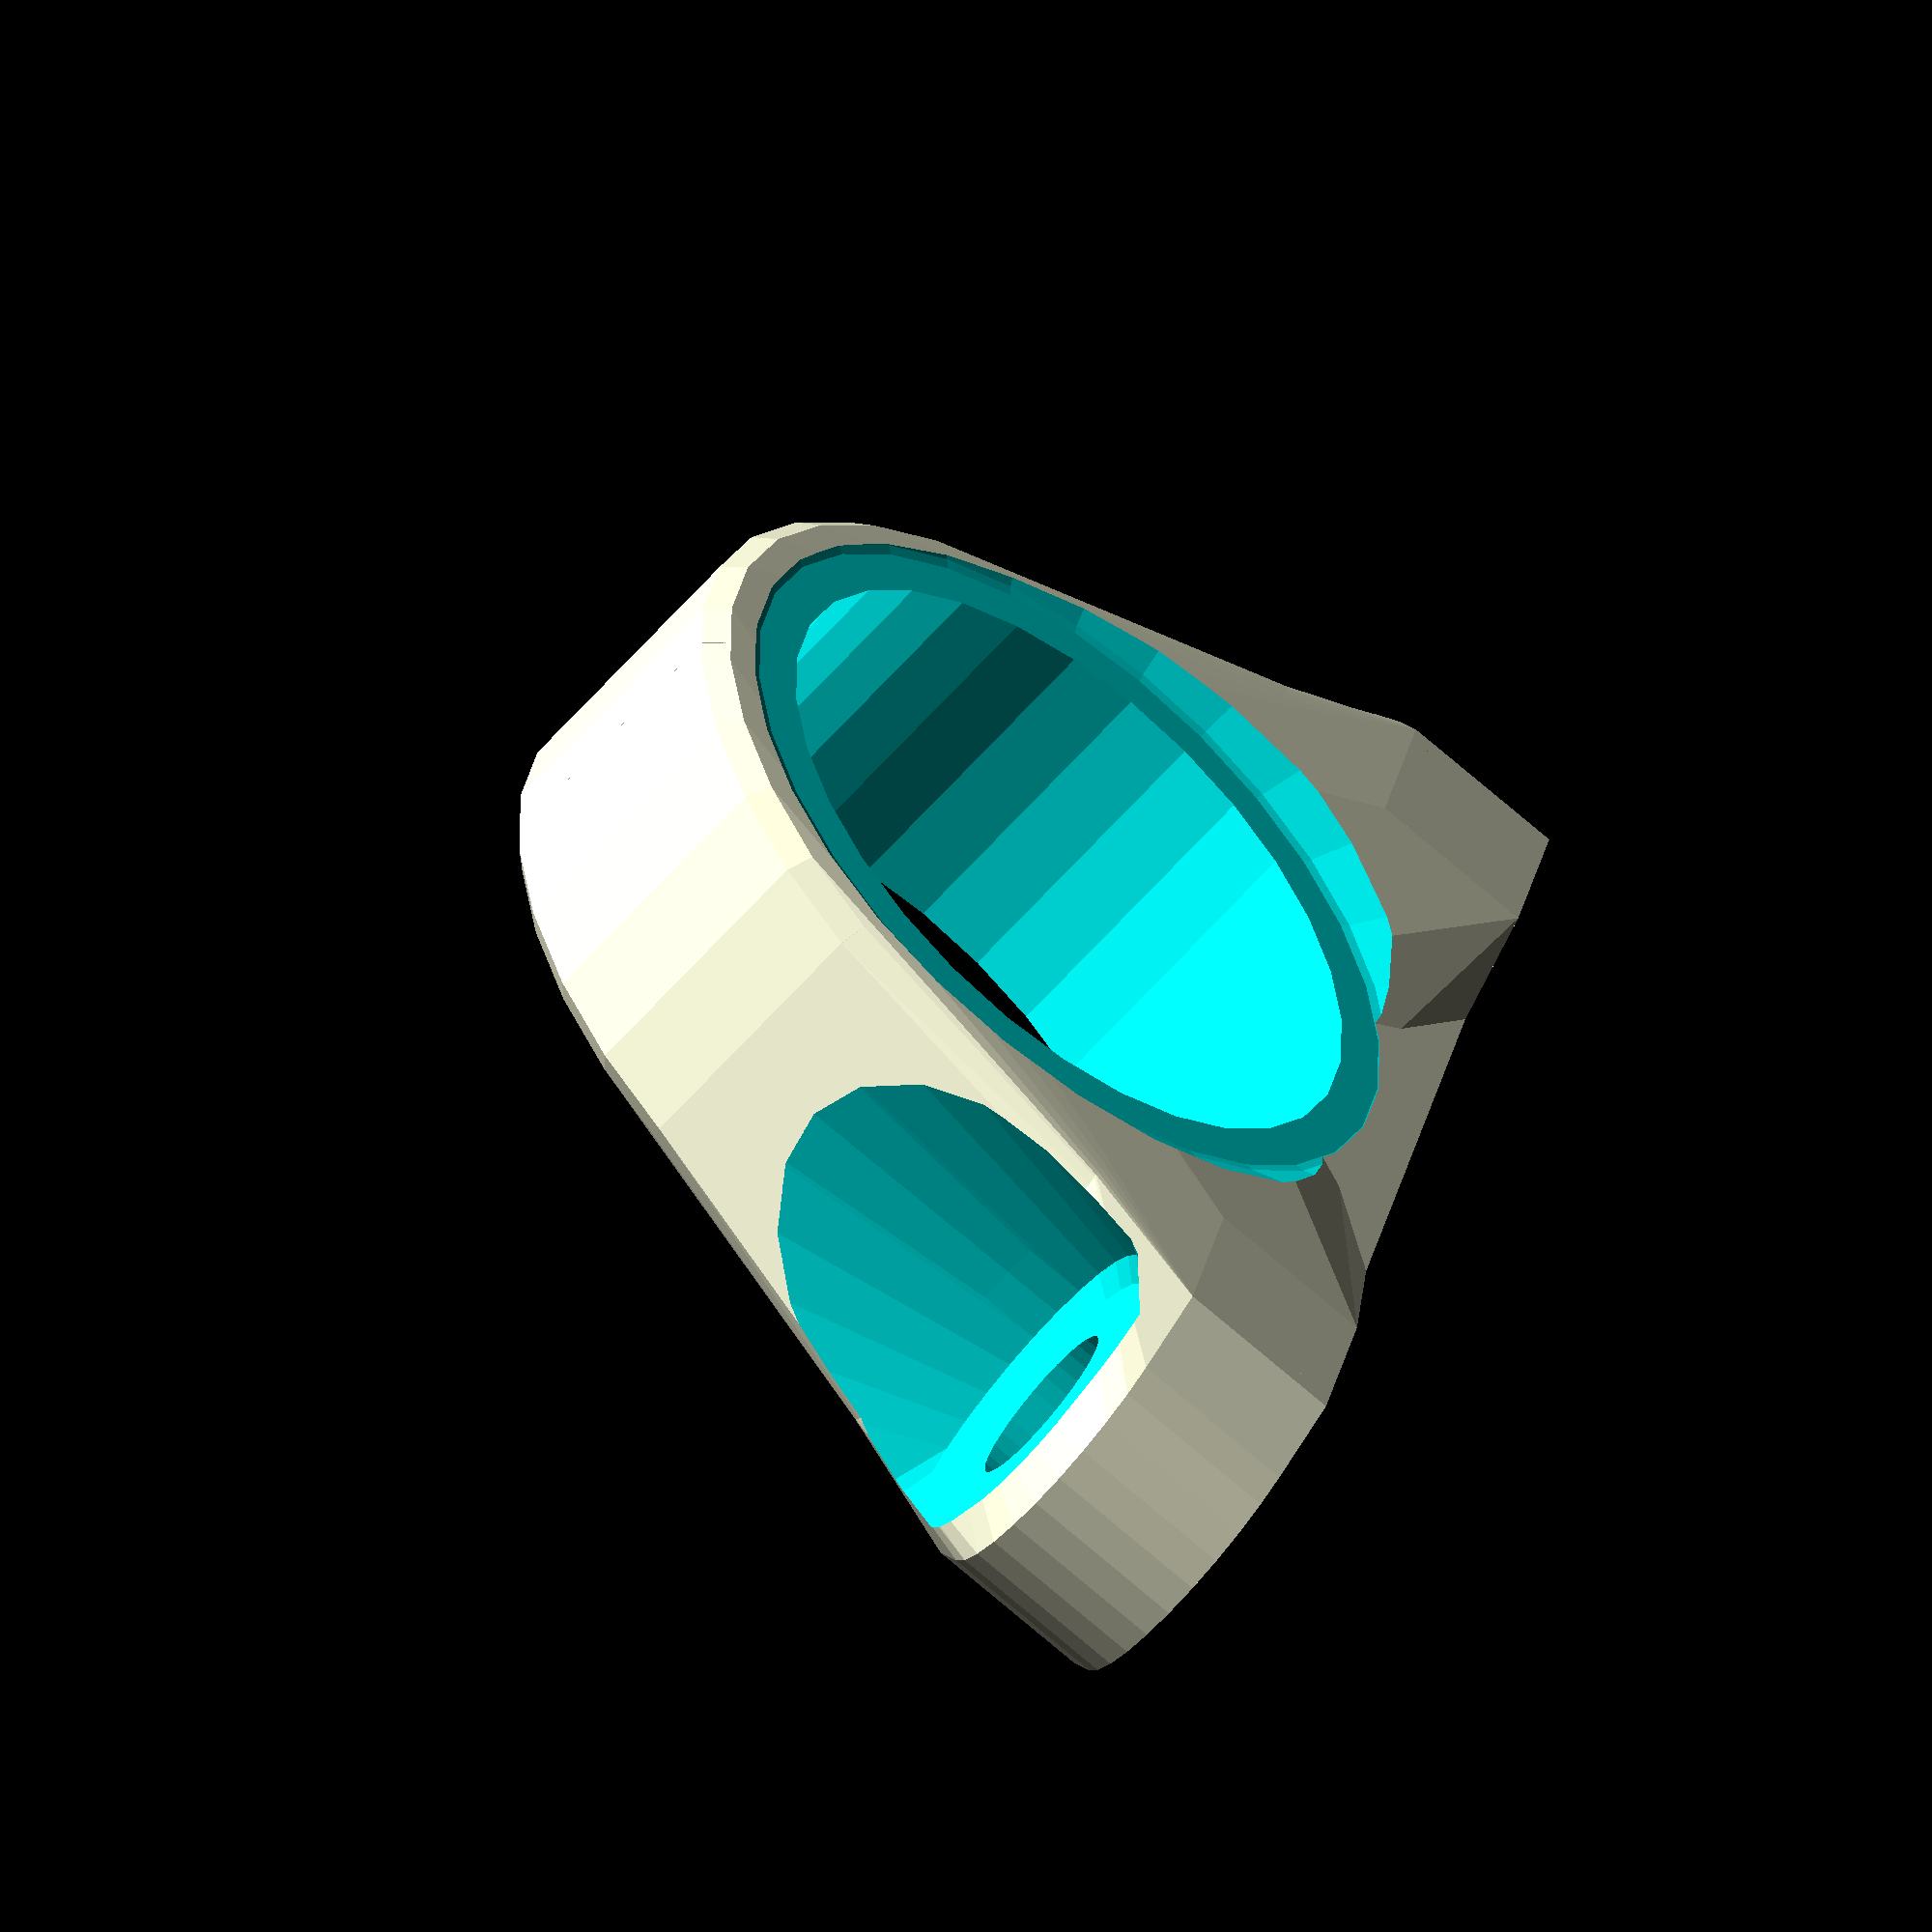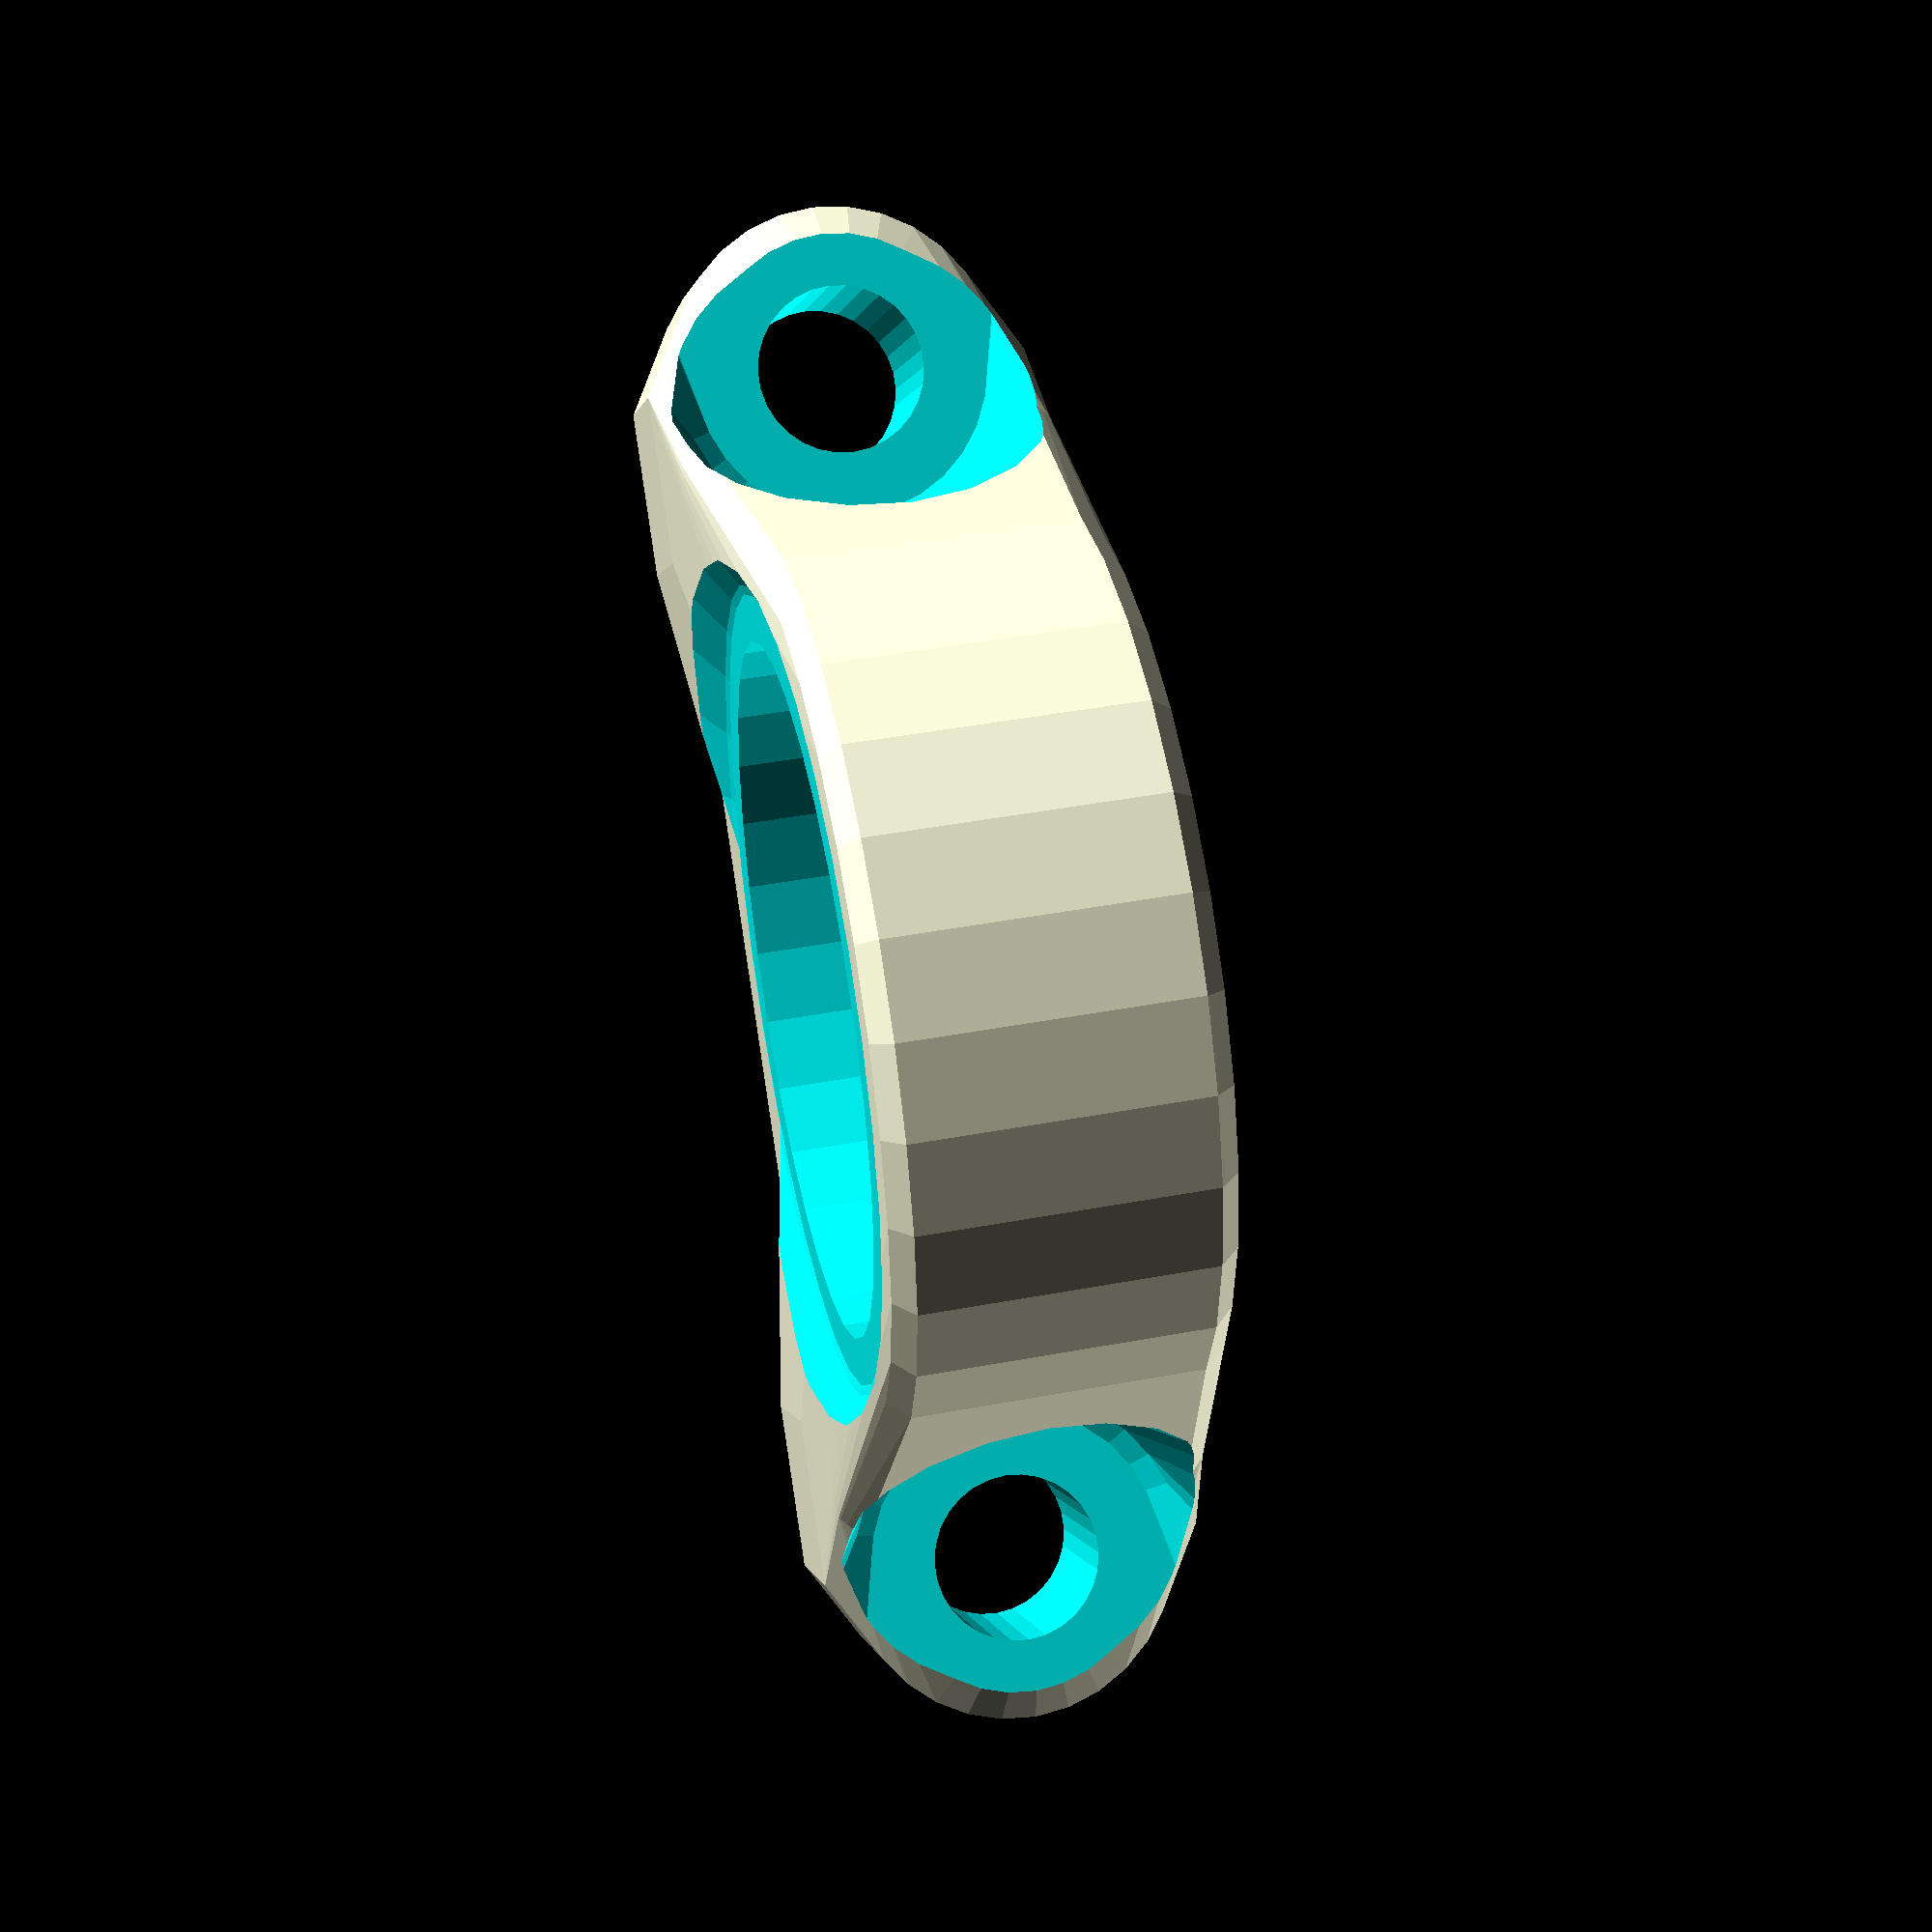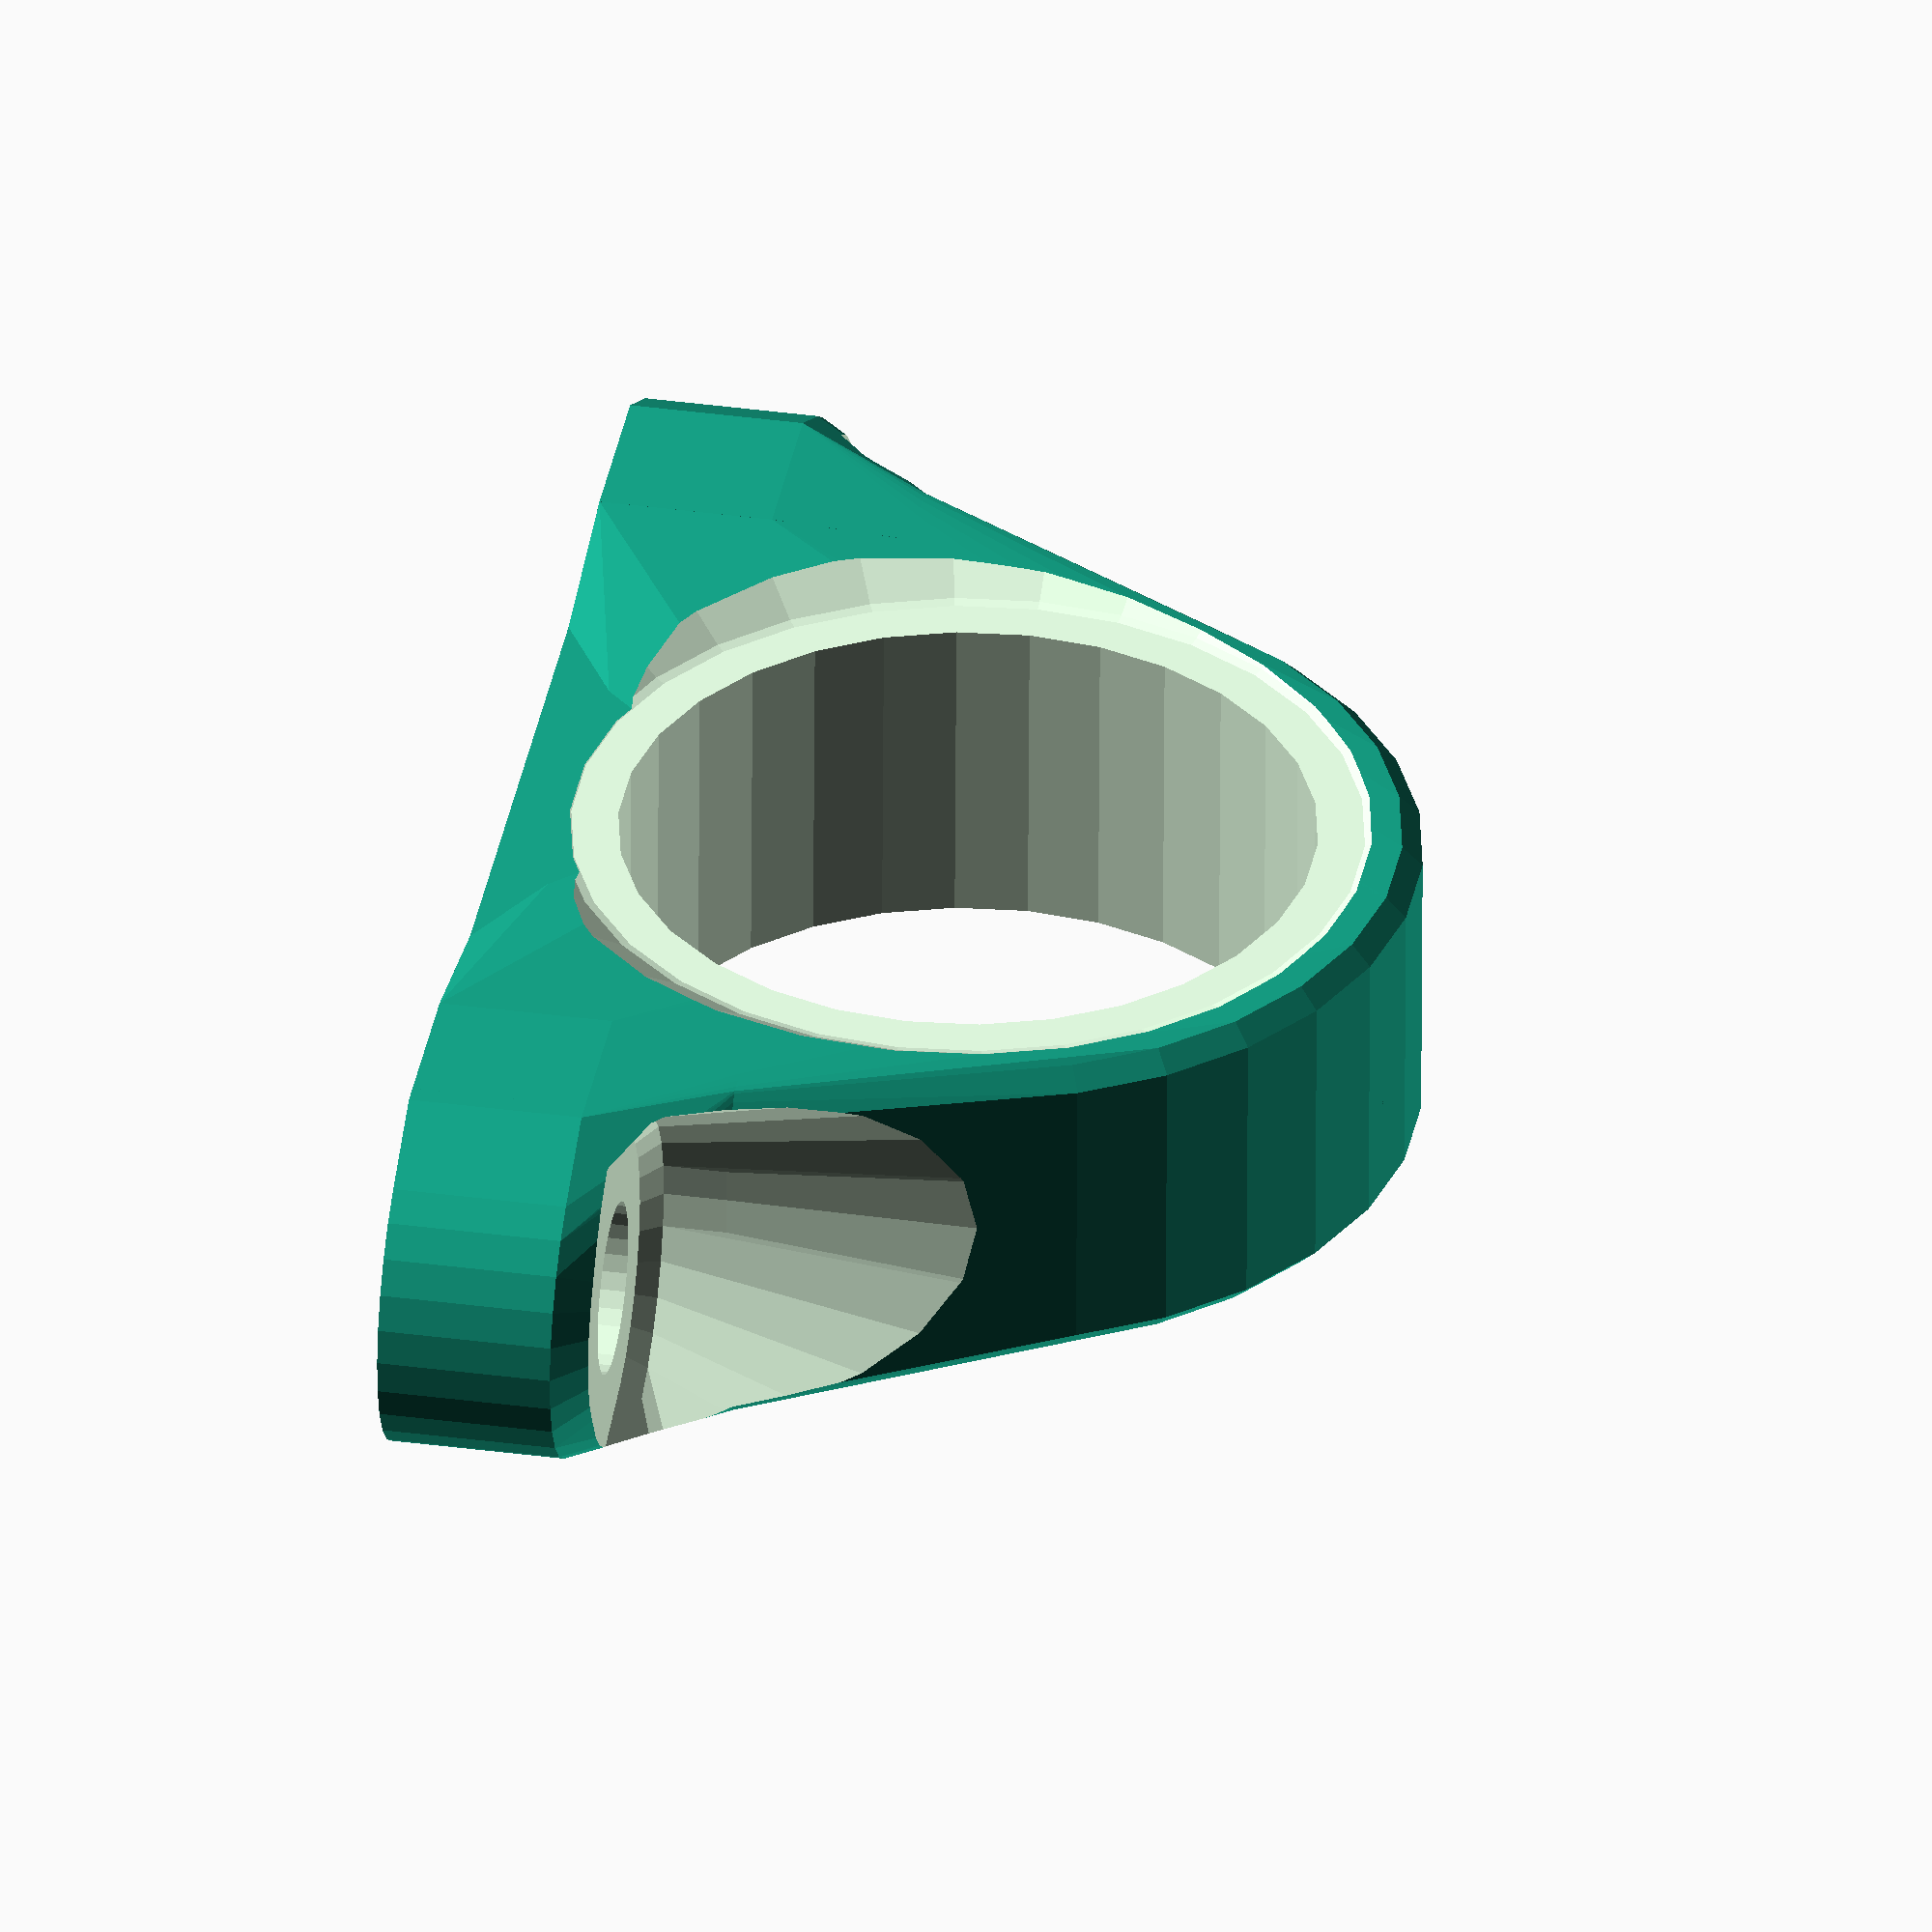
<openscad>
Bearing_Radius=20;
Bearing_Width=19;
boltholeradius=5;
boltheadradius=10;

boltholeCC=72;
 footheight=12;
footwidth=23;
material=6;
chamfer=2;
$fn=30;

//Bearing_Radius=rnd(7,25);
//Bearing_Width=rnd(10,30);
//boltholeradius=rnd(Bearing_Width/6,Bearing_Width/4 );
//boltheadradius=rnd(boltholeradius*1.3,boltholeradius*2);
//
//boltholeCC=rnd(Bearing_Radius *2 ,Bearing_Radius*4);
// footheight=rnd(Bearing_Radius/4 ,Bearing_Radius/2 );
//footwidth=rnd(1,Bearing_Radius/2 );
//material=rnd(3,Bearing_Radius/4 );
//chamfer=rnd(1,2);
//$fn=30;




 fw=max(boltheadradius*2,footwidth);

 difference(){
translate([0,0,Bearing_Radius+material]){rotate([90,0,0])roundcyl(Bearing_Radius+material ,Bearing_Width  ,center=true);}
bearinghole();
}
difference(){
union(){
 translate([0,0,Bearing_Radius+material]){rotate([90,0,0])roundcyl(Bearing_Radius+material*0.5,Bearing_Width  ,center=true);}
 linear_extrude(material*2 ) {
 square([Bearing_Radius*2+material*2,min(Bearing_Width,fw)],center=true);}
union(){
 smallfoothouse();
hull(){
intersection(){smallfoothouse();
 hull(){
scale([1,5,1.5])foot();}
}
foot();}
}
mirror([1,0,0])union(){
 smallfoothouse();
hull(){
intersection(){smallfoothouse();
 hull(){
scale([1,5,1.5])foot();}
}
foot();}
}}
 
holes1();}

module holes1(){
//holes
bearinghole();

//bolt hole
translate([boltholeCC*0.5,0,0])cylinder(footheight*2,boltholeradius,boltholeradius,center=true);
translate([-boltholeCC*0.5,0,0])cylinder(footheight*2,boltholeradius,boltholeradius,center=true);

 hull(){
 translate([boltholeCC*0.5,0,footheight*0.99])
roundcyl(boltheadradius ,chamfer*3 ,boltheadradius  );

 translate([boltholeCC*0.5+boltheadradius*3,0,footheight*0.99+Bearing_Radius +material*2])
roundcyl(boltheadradius*2 ,Bearing_Radius*2 ,boltheadradius*4 );

translate([boltholeCC+fw*0.5 ,0,footheight*0.99])
roundcyl(boltheadradius*2,Bearing_Radius ,boltheadradius*4 );
}
 mirror([1,0,0])hull(){
 translate([boltholeCC*0.5,0,footheight*0.99])
roundcyl(boltheadradius ,chamfer*3 ,boltheadradius  );

 translate([boltholeCC*0.5+boltheadradius*3,0,footheight*0.99+Bearing_Radius +material*2])
roundcyl(boltheadradius*2 ,Bearing_Radius*2 ,boltheadradius*4 );

translate([boltholeCC+fw*0.5 ,0,footheight*0.99])
roundcyl(boltheadradius*2,Bearing_Radius ,boltheadradius*4 );
}

}
module bearinghole(){
translate([0,0,Bearing_Radius+material])rotate([90,0,0])roundcyl(Bearing_Radius,(Bearing_Width+chamfer*2)  ,center=true);
translate([0,-Bearing_Width*0.499,Bearing_Radius+material])rotate([90,0,0])roundcyl(Bearing_Radius+material*0.5,Bearing_Width ,Bearing_Radius*2+material*2 );
mirror([0,1,0])translate([0,-Bearing_Width*0.499,Bearing_Radius+material])rotate([90,0,0])roundcyl(Bearing_Radius+material*0.5,Bearing_Width ,Bearing_Radius*2+material*2);
}


module roundcyl(r,h,r2=0,center=false){
if(center==true)
rotate_extrude(convex=10){
 offset(delta=+chamfer,chamfer=true) offset(delta=-chamfer,chamfer=true)translate([0,-h*0.5]) 
polygon([[0,0],[r,0],[r2==0?r:r2,h],[0,h]]);
translate([0,-h*0.5])square([r*0.5,h]);

}
else
rotate_extrude(convex=10){
 offset(delta=+chamfer,chamfer=true) offset(delta=-chamfer,chamfer=true)translate([0,0])
polygon([[0,0],[r,0],[r2==0?r:r2,h],[0,h]]);
translate([0,0])square([r*0.5,h]);

}
}

module foot(){
intersection(){translate([Bearing_Radius+material,-fw*0.5,0])cube([(boltheadradius+boltholeCC)*0.5,fw,footheight]);
 hull(){
linear_extrude(footheight
//-(fw-Bearing_Width)/2 
){
 translate([boltholeCC*0.5,0,0])circle(boltheadradius-chamfer);
 square([boltholeCC  ,fw-chamfer*2],center=true);
 }

linear_extrude(footheight-chamfer ) {
 translate([boltholeCC*0.5,0,0])circle(boltheadradius );
square([boltholeCC  ,fw],center=true);

//translate([0,0,Bearing_Radius+material])rotate([90,0,0])roundcyl(Bearing_Radius +material,Bearing_Width ,center=true);
}}}}
module smallfoot(){
intersection(){translate([Bearing_Radius+material,-fw*0.5,0])cube([(boltheadradius+boltholeCC)*0.5,fw,footheight]);
hull(){
linear_extrude(footheight
//-(fw-Bearing_Width)/2 
)
offset(delta=-chamfer,chamfer=true) 
offset(delta=+chamfer,chamfer=true)
 offset(delta=-chamfer,chamfer=true)
square([boltholeCC ,fw],center=true);

linear_extrude(footheight-chamfer )  offset(delta=+chamfer,chamfer=true) offset(delta=-chamfer,chamfer=true)square([boltholeCC ,fw],center=true);
//translate([0,0,Bearing_Radius+material])rotate([90,0,0])roundcyl(Bearing_Radius +material,Bearing_Width ,center=true);
}}}
module smallfoothouse(){
hull(){
smallfoot();

//linear_extrude(footheight)
////offset((fw-Bearing_Width)/2)
//offset(delta=(fw-Bearing_Width)/2,chamfer=true)square([boltholeCC,Bearing_Width],center=true);
 
house();


}};
module house(){
intersection(){
 union(){translate([-material,-fw*0.5,Bearing_Radius]){
cube([(boltheadradius*2+boltholeCC)*0.5,fw,(Bearing_Radius+material)*2]);}
translate([Bearing_Radius*0.5,-fw*0.5,0]){
cube([(boltheadradius+boltholeCC)*0.5,fw,(Bearing_Radius+material)*2]);}
}
translate([0,0,Bearing_Radius+material])rotate([90,0,0])roundcyl(Bearing_Radius+material,Bearing_Width ,center=true);}
 linear_extrude(material  ) {
 translate([Bearing_Radius+material,0,0])square([Bearing_Radius ,Bearing_Width],center=true);}
}


function rnd(a = 1, b = 0, s = []) = 
  s == [] ? 
   (rands(min(a, b), max(   a, b), 1)[0]) 
  : 
   (rands(min(a, b), max(a, b), 1, s)[0])
  ; 
</openscad>
<views>
elev=255.0 azim=285.8 roll=130.5 proj=o view=solid
elev=179.8 azim=261.5 roll=189.0 proj=p view=solid
elev=144.3 azim=1.7 roll=259.9 proj=o view=solid
</views>
